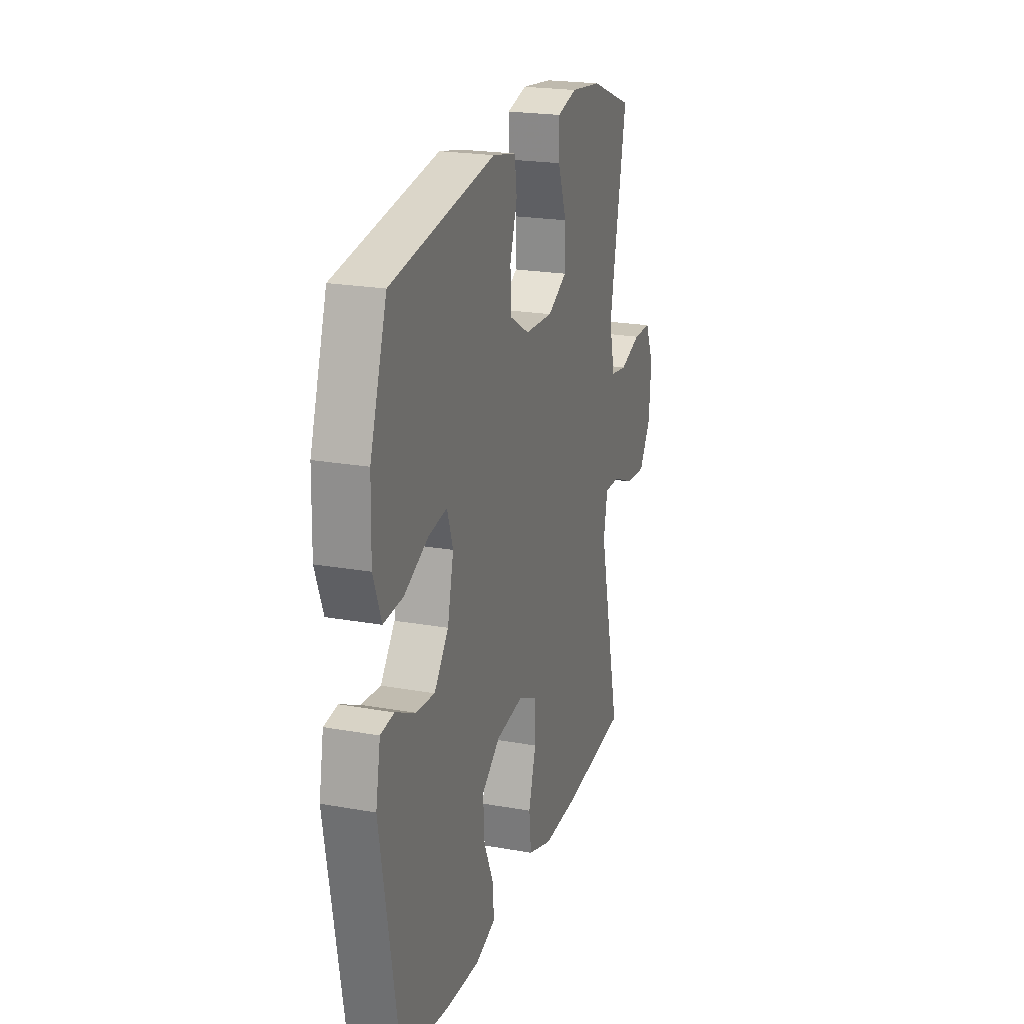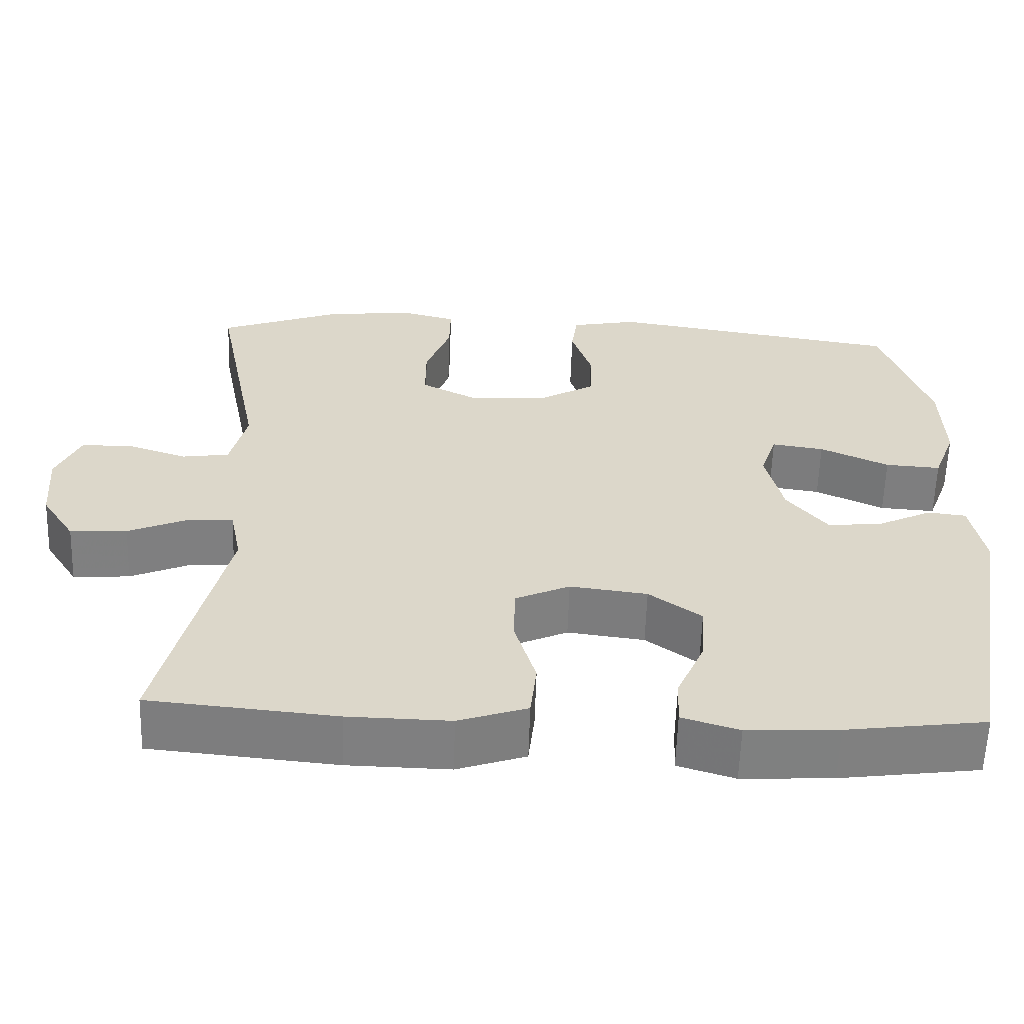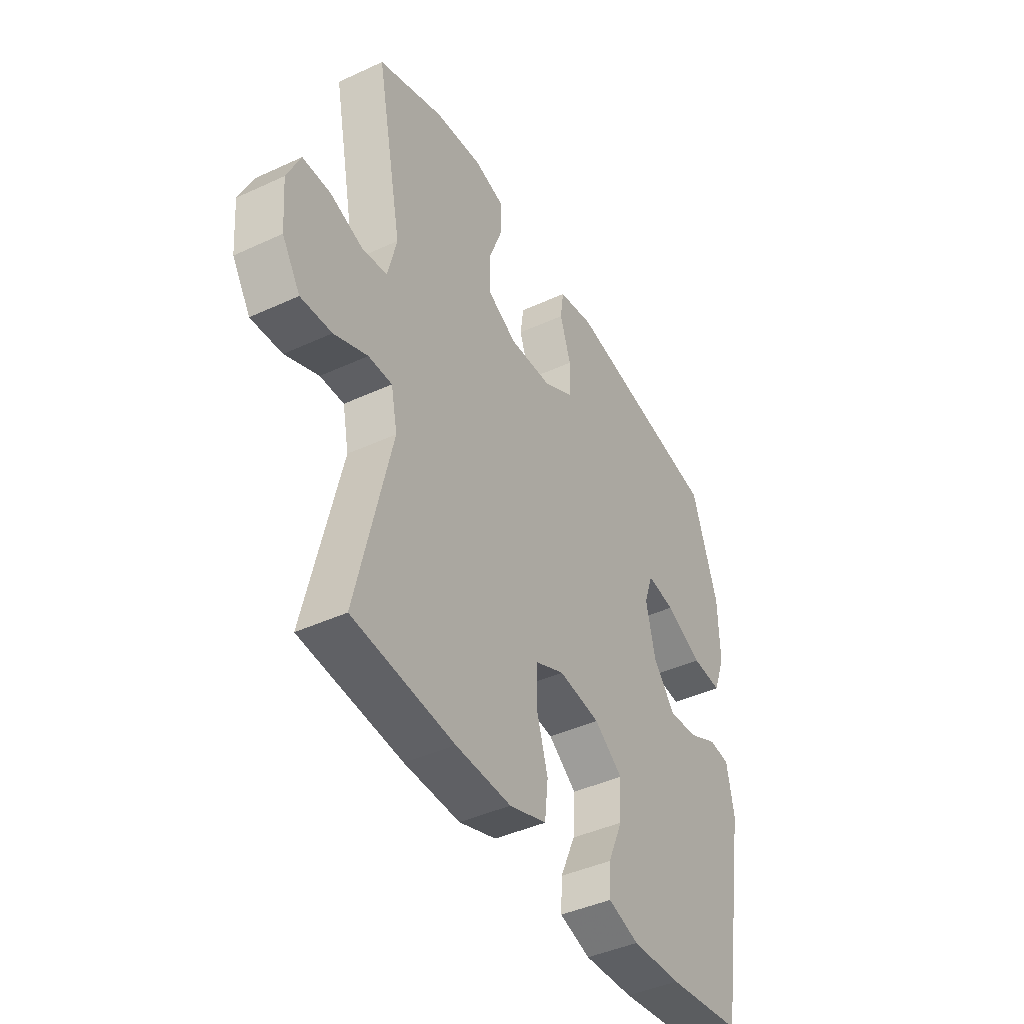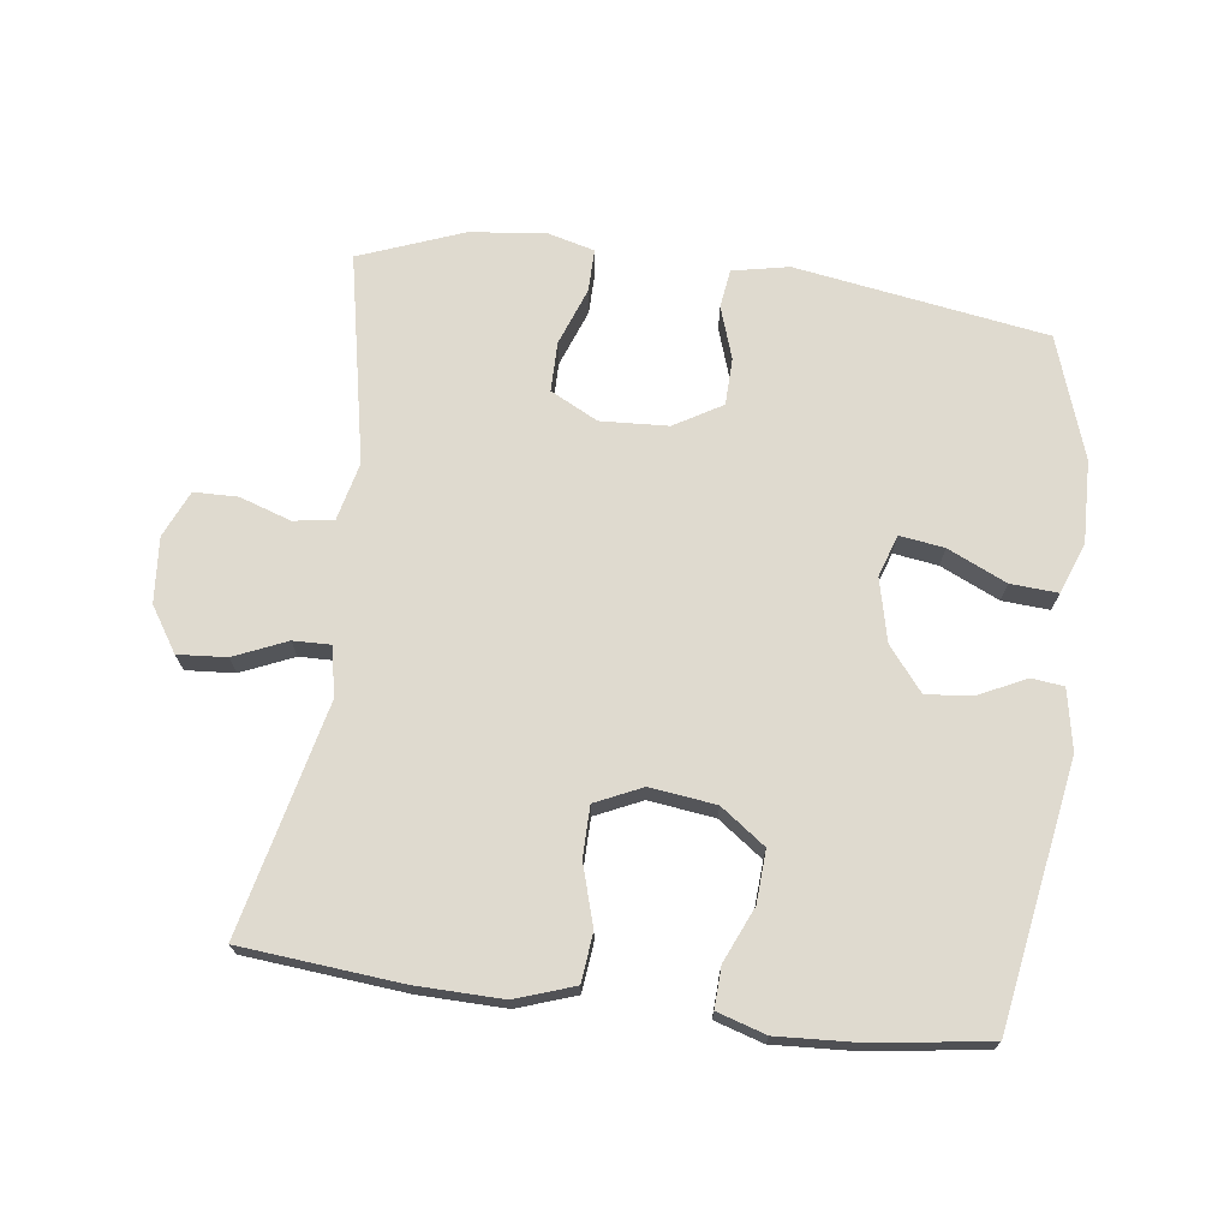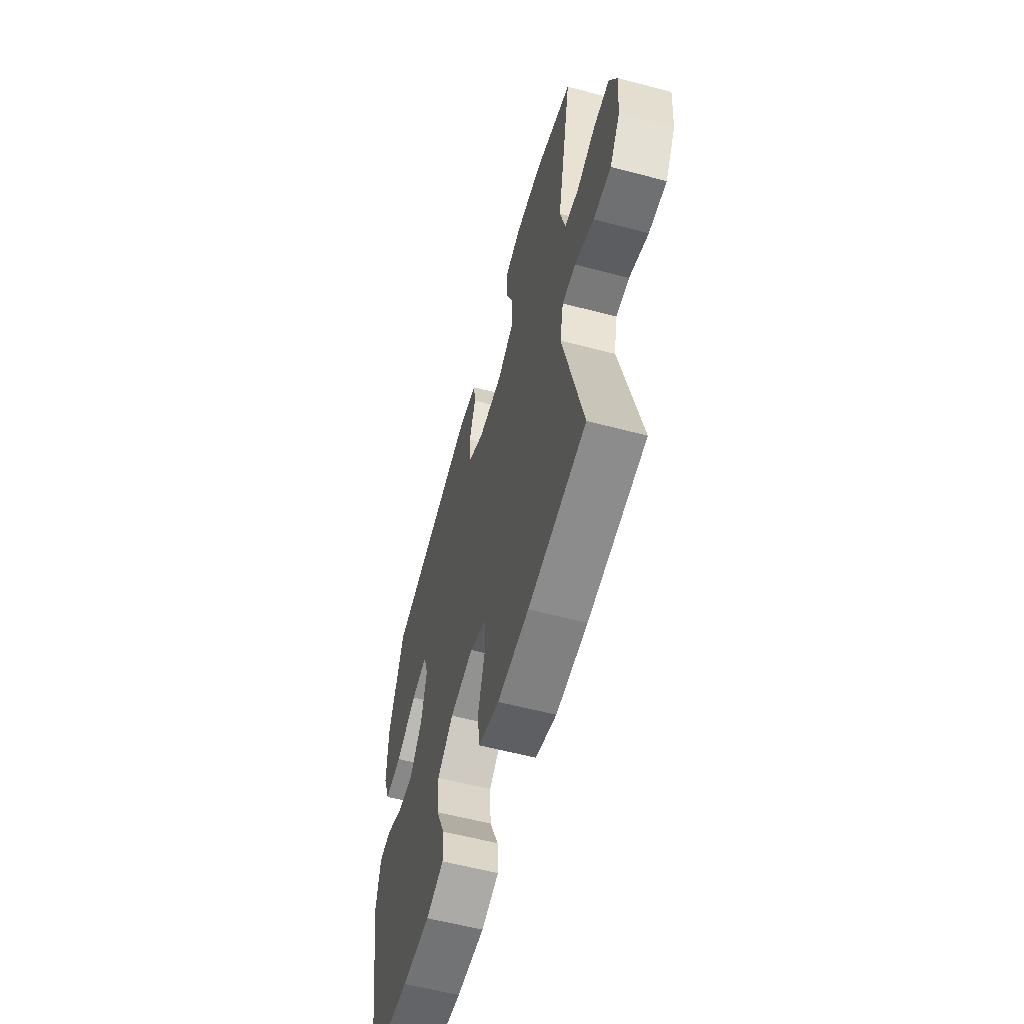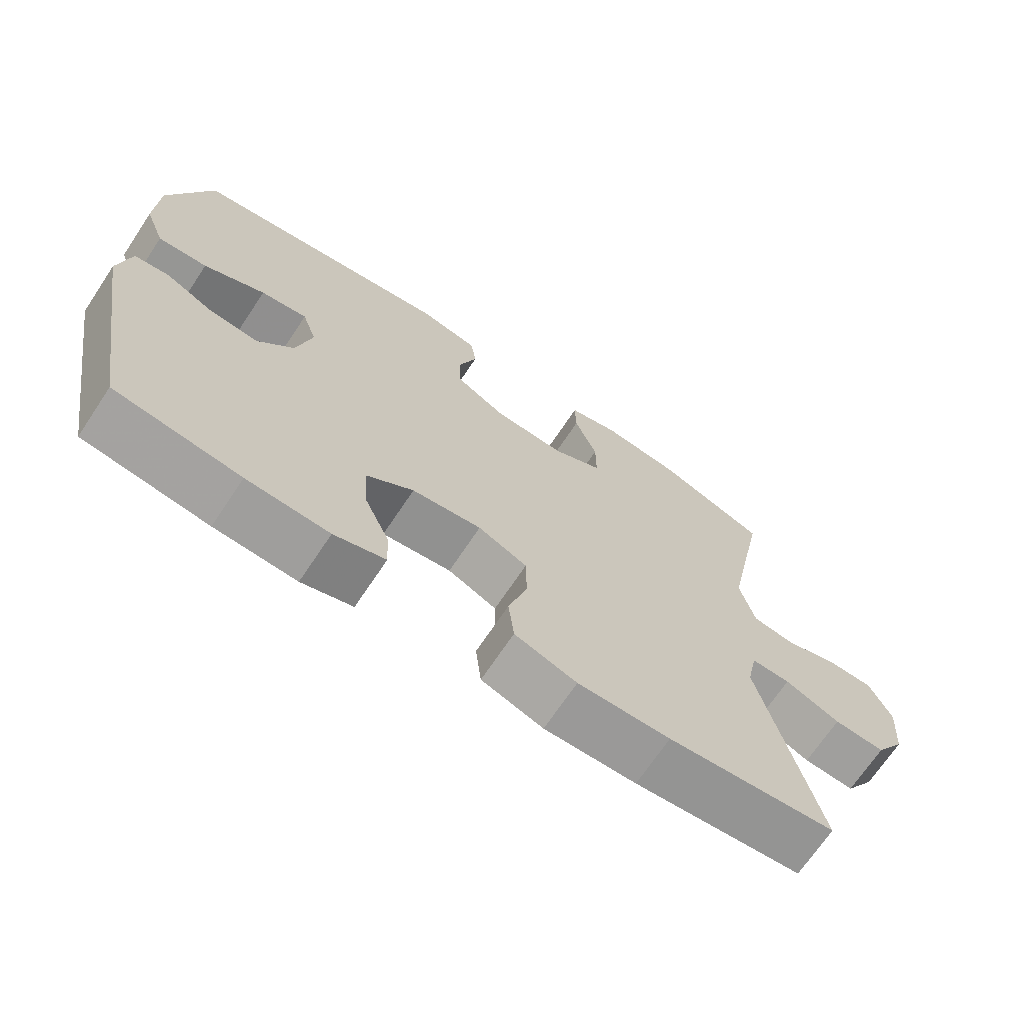
<metadata>
{"format":"obj","ext":"obj","renderer":"f3d","projection":"perspective","resolution":1024,"background":"white","views":[{"elev":21.8,"azim":-72.5,"up":"+Z"},{"elev":-59.8,"azim":178.2,"up":"+Z"},{"elev":-42.8,"azim":118.8,"up":"+Z"},{"elev":70.9,"azim":-172.8,"up":"+Y"},{"elev":-58.8,"azim":74.8,"up":"+Z"},{"elev":-69.7,"azim":-33.7,"up":"+Z"}]}
</metadata>
<code>
v 0.5 0.07 0.5
v 0.438 0.07 0.185
v 0.459 0.07 0.098
v 0.519 0.07 0.089
v 0.596 0.07 0.115
v 0.662 0.07 0.114
v 0.693 0.07 0.044
v 0.685 0.07 -0.054
v 0.642 0.07 -0.121
v 0.569 0.07 -0.116
v 0.49 0.07 -0.082
v 0.434 0.07 -0.081
v 0.419 0.07 -0.155
v 0.5 0.07 -0.5
v 0.261 0.07 -0.523
v 0.13 0.07 -0.526
v 0.042 0.07 -0.496
v 0.034 0.07 -0.423
v 0.061 0.07 -0.332
v 0.06 0.07 -0.256
v -0.01 0.07 -0.224
v -0.109 0.07 -0.237
v -0.176 0.07 -0.286
v -0.171 0.07 -0.364
v -0.135 0.07 -0.446
v -0.132 0.07 -0.507
v -0.205 0.07 -0.53
v -0.322 0.07 -0.524
v -0.5 0.07 -0.5
v -0.568 0.07 -0.107
v -0.551 0.07 -0.016
v -0.502 0.07 -0.01
v -0.432 0.07 -0.044
v -0.362 0.07 -0.051
v -0.31 0.07 0.014
v -0.288 0.07 0.109
v -0.309 0.07 0.172
v -0.376 0.07 0.162
v -0.464 0.07 0.121
v -0.535 0.07 0.116
v -0.564 0.07 0.193
v -0.561 0.07 0.316
v -0.5 0.07 0.5
v -0.122 0.07 0.562
v -0.037 0.07 0.545
v -0.029 0.07 0.487
v -0.055 0.07 0.408
v -0.053 0.07 0.337
v 0.019 0.07 0.295
v 0.121 0.07 0.29
v 0.192 0.07 0.327
v 0.192 0.07 0.402
v 0.16 0.07 0.488
v 0.159 0.07 0.553
v 0.231 0.07 0.572
v 0.344 0.07 0.559
v 0.5 0 0.5
v 0.438 0 0.185
v 0.459 0 0.098
v 0.519 0 0.089
v 0.596 0 0.115
v 0.662 0 0.114
v 0.693 0 0.044
v 0.685 0 -0.054
v 0.642 0 -0.121
v 0.569 0 -0.116
v 0.49 0 -0.082
v 0.434 0 -0.081
v 0.419 0 -0.155
v 0.5 0 -0.5
v 0.261 0 -0.523
v 0.13 0 -0.526
v 0.042 0 -0.496
v 0.034 0 -0.423
v 0.061 0 -0.332
v 0.06 0 -0.256
v -0.01 0 -0.224
v -0.109 0 -0.237
v -0.176 0 -0.286
v -0.171 0 -0.364
v -0.135 0 -0.446
v -0.132 0 -0.507
v -0.205 0 -0.53
v -0.322 0 -0.524
v -0.5 0 -0.5
v -0.568 0 -0.107
v -0.551 0 -0.016
v -0.502 0 -0.01
v -0.432 0 -0.044
v -0.362 0 -0.051
v -0.31 0 0.014
v -0.288 0 0.109
v -0.309 0 0.172
v -0.376 0 0.162
v -0.464 0 0.121
v -0.535 0 0.116
v -0.564 0 0.193
v -0.561 0 0.316
v -0.5 0 0.5
v -0.122 0 0.562
v -0.037 0 0.545
v -0.029 0 0.487
v -0.055 0 0.408
v -0.053 0 0.337
v 0.019 0 0.295
v 0.121 0 0.29
v 0.192 0 0.327
v 0.192 0 0.402
v 0.16 0 0.488
v 0.159 0 0.553
v 0.231 0 0.572
v 0.344 0 0.559
f 56 1 2
f 55 56 2
f 54 55 2
f 53 54 2
f 52 53 2
f 51 52 2 3
f 50 51 3
f 49 50 3
f 45 46 47
f 44 45 47
f 43 44 47
f 42 43 47
f 41 42 47
f 40 41 47
f 39 40 47
f 38 39 47
f 37 38 47 48
f 36 37 48 49
f 31 32 33
f 30 31 33
f 29 30 33
f 28 29 33
f 27 28 33
f 26 27 33
f 25 26 33
f 24 25 33
f 23 24 33 34
f 22 23 34 35
f 17 18 19
f 16 17 19
f 15 16 19
f 14 15 19
f 13 14 19
f 12 13 19 20
f 9 10 11
f 8 9 11
f 7 8 11
f 6 7 11
f 5 6 11
f 4 5 11
f 3 4 11 12
f 49 3 12
f 36 49 12
f 35 36 12
f 22 35 12
f 21 22 12
f 12 20 21
f 58 57 112
f 58 112 111
f 58 111 110
f 58 110 109
f 58 109 108
f 59 58 108 107
f 59 107 106
f 59 106 105
f 103 102 101
f 103 101 100
f 103 100 99
f 103 99 98
f 103 98 97
f 103 97 96
f 103 96 95
f 103 95 94
f 104 103 94 93
f 105 104 93 92
f 89 88 87
f 89 87 86
f 89 86 85
f 89 85 84
f 89 84 83
f 89 83 82
f 89 82 81
f 89 81 80
f 90 89 80 79
f 91 90 79 78
f 75 74 73
f 75 73 72
f 75 72 71
f 75 71 70
f 75 70 69
f 76 75 69 68
f 67 66 65
f 67 65 64
f 67 64 63
f 67 63 62
f 67 62 61
f 67 61 60
f 68 67 60 59
f 68 59 105
f 68 105 92
f 68 92 91
f 68 91 78
f 68 78 77
f 77 76 68
f 1 57 58 2
f 2 58 59 3
f 3 59 60 4
f 4 60 61 5
f 5 61 62 6
f 6 62 63 7
f 7 63 64 8
f 8 64 65 9
f 9 65 66 10
f 10 66 67 11
f 11 67 68 12
f 12 68 69 13
f 13 69 70 14
f 14 70 71 15
f 15 71 72 16
f 16 72 73 17
f 17 73 74 18
f 18 74 75 19
f 19 75 76 20
f 20 76 77 21
f 21 77 78 22
f 22 78 79 23
f 23 79 80 24
f 24 80 81 25
f 25 81 82 26
f 26 82 83 27
f 27 83 84 28
f 28 84 85 29
f 29 85 86 30
f 30 86 87 31
f 31 87 88 32
f 32 88 89 33
f 33 89 90 34
f 34 90 91 35
f 35 91 92 36
f 36 92 93 37
f 37 93 94 38
f 38 94 95 39
f 39 95 96 40
f 40 96 97 41
f 41 97 98 42
f 42 98 99 43
f 43 99 100 44
f 44 100 101 45
f 45 101 102 46
f 46 102 103 47
f 47 103 104 48
f 48 104 105 49
f 49 105 106 50
f 50 106 107 51
f 51 107 108 52
f 52 108 109 53
f 53 109 110 54
f 54 110 111 55
f 55 111 112 56
f 56 112 57 1

</code>
